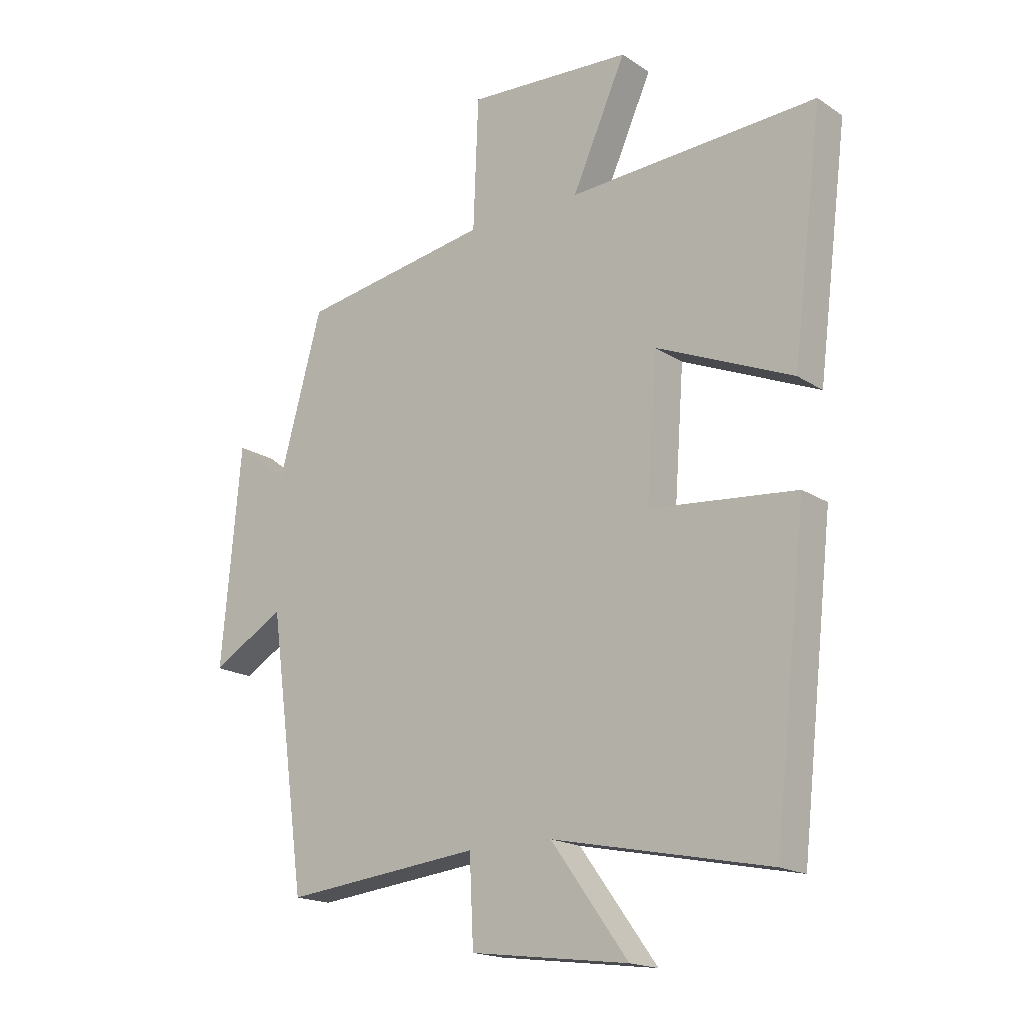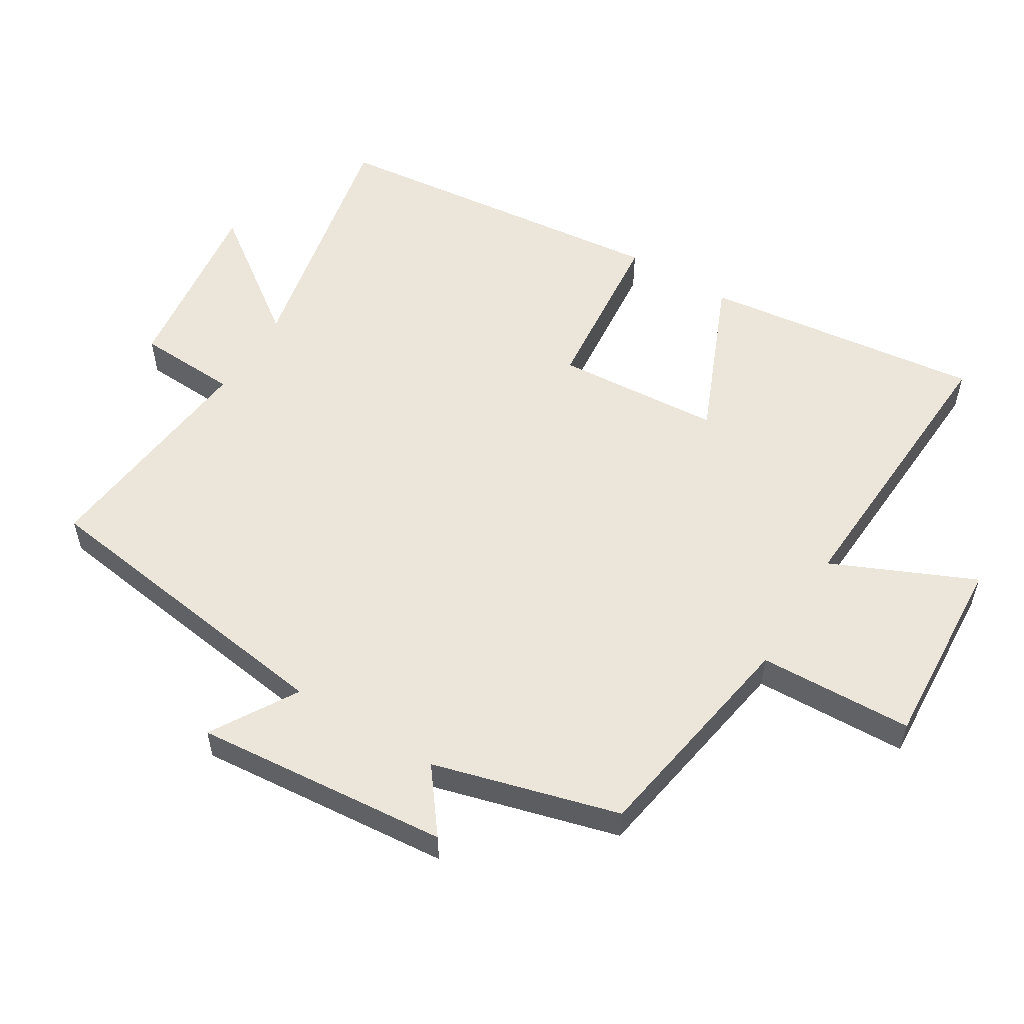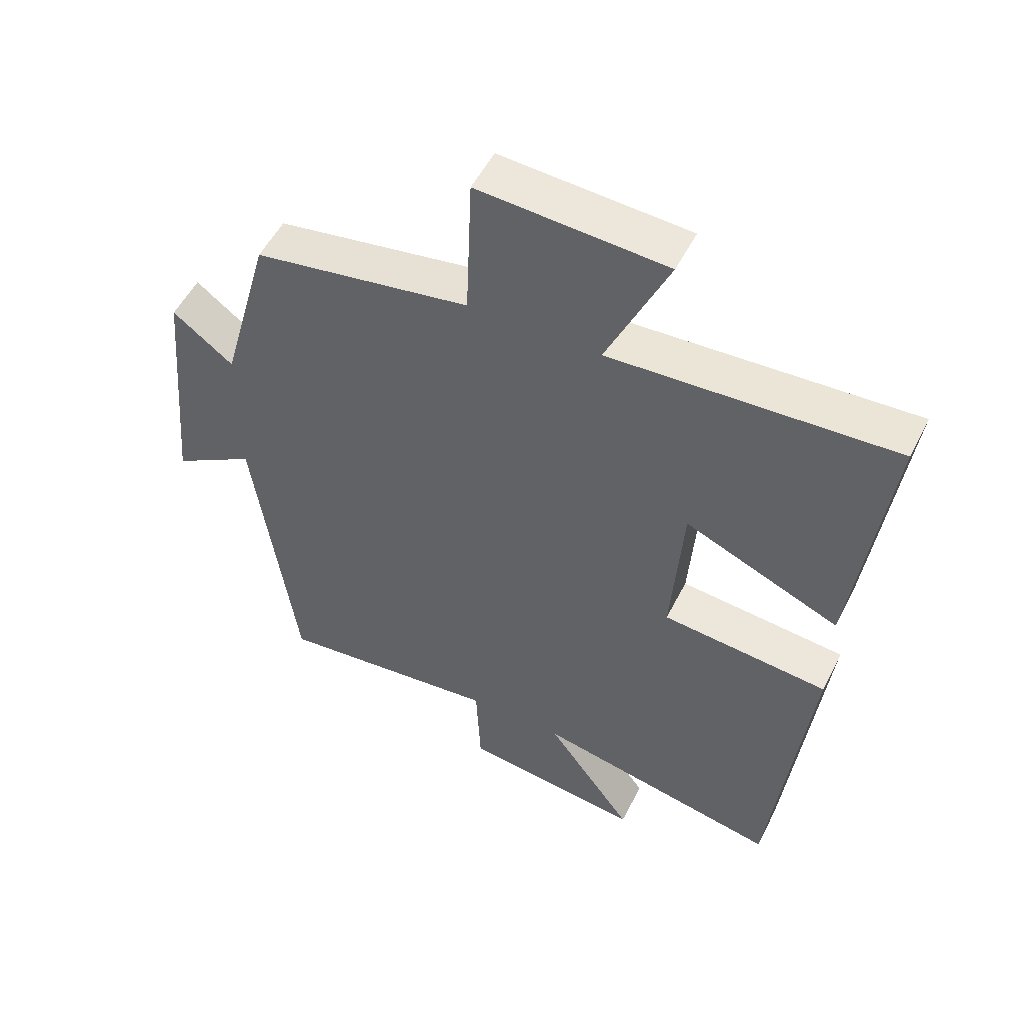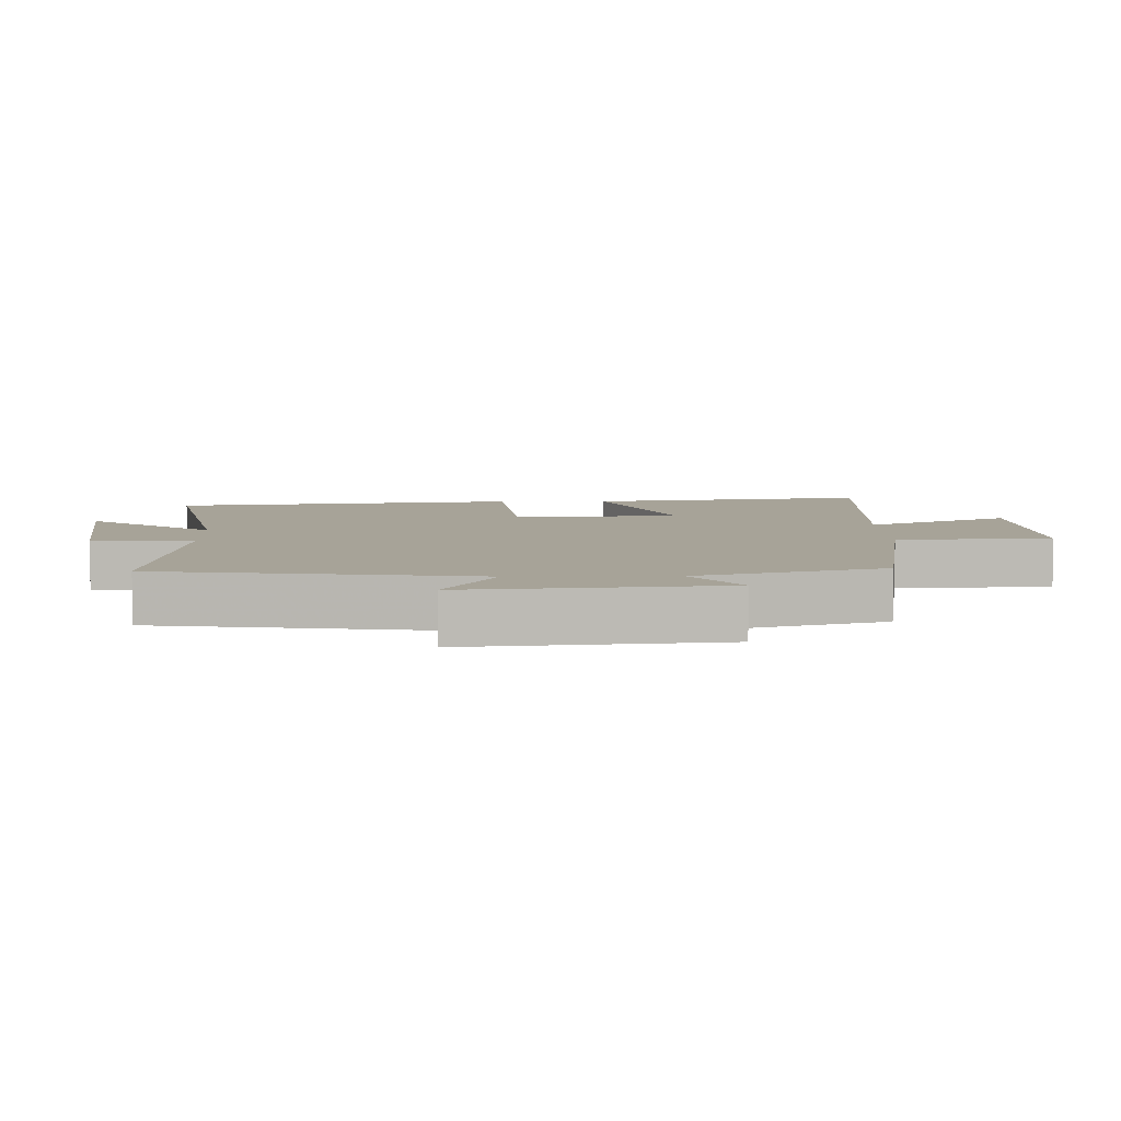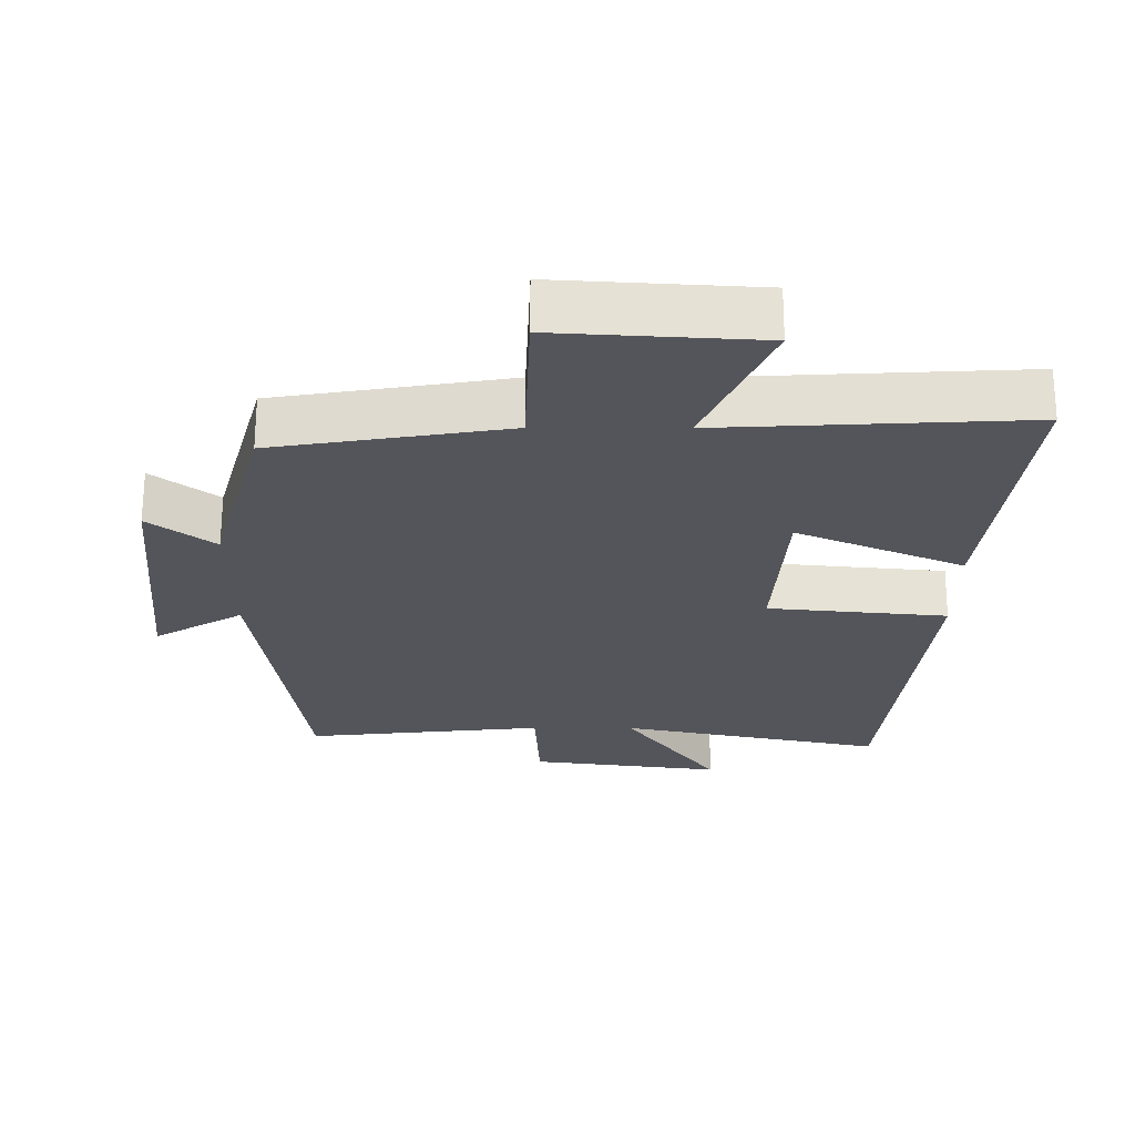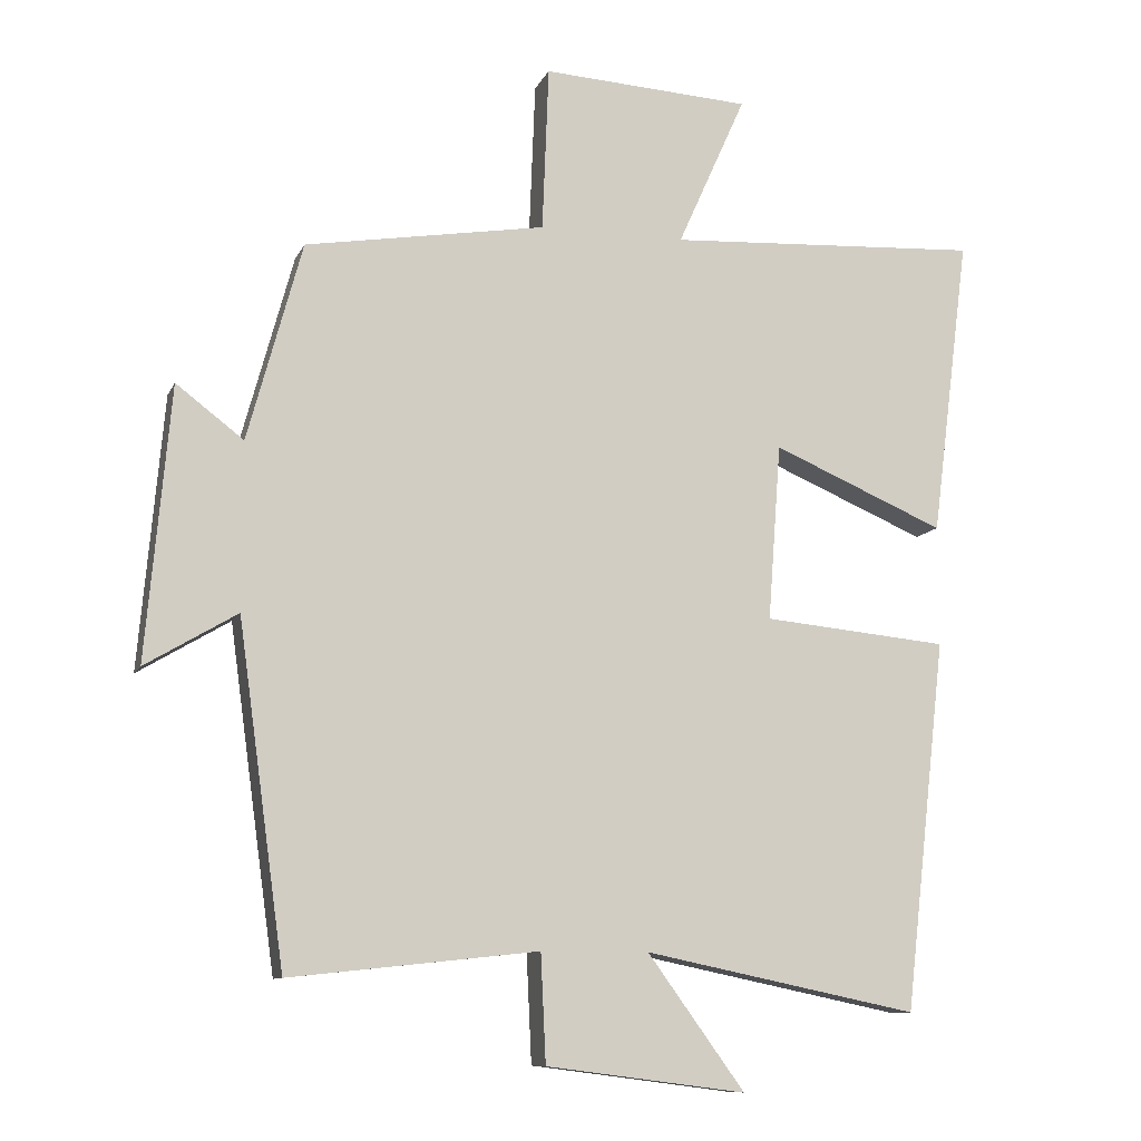
<metadata>
{"format":"obj","ext":"obj","renderer":"f3d","projection":"perspective","resolution":1024,"background":"white","views":[{"elev":-18.0,"azim":38.4,"up":"+Z"},{"elev":55.3,"azim":-58.4,"up":"+Y"},{"elev":52.6,"azim":26.3,"up":"+Z"},{"elev":6.8,"azim":-91.3,"up":"+Y"},{"elev":65.1,"azim":0.1,"up":"+Z"},{"elev":-10.1,"azim":-16.6,"up":"+Z"}]}
</metadata>
<code>
v 0.553 0.07 0.523
v 0.5 0.07 0.105
v 0.26 0.07 0.208
v 0.242 0.07 -0.038
v 0.5 0.07 -0.063
v 0.442 0.07 -0.579
v 0.061 0.07 -0.5
v 0.196 0.07 -0.686
v -0.082 0.07 -0.65
v -0.089 0.07 -0.5
v -0.435 0.07 -0.537
v -0.5 0.07 -0.064
v -0.628 0.07 -0.14
v -0.594 0.07 0.24
v -0.5 0.07 0.168
v -0.424 0.07 0.445
v -0.089 0.07 0.5
v -0.08 0.07 0.73
v 0.21 0.07 0.712
v 0.115 0.07 0.5
v 0.553 0 0.523
v 0.5 0 0.105
v 0.26 0 0.208
v 0.242 0 -0.038
v 0.5 0 -0.063
v 0.442 0 -0.579
v 0.061 0 -0.5
v 0.196 0 -0.686
v -0.082 0 -0.65
v -0.089 0 -0.5
v -0.435 0 -0.537
v -0.5 0 -0.064
v -0.628 0 -0.14
v -0.594 0 0.24
v -0.5 0 0.168
v -0.424 0 0.445
v -0.089 0 0.5
v -0.08 0 0.73
v 0.21 0 0.712
v 0.115 0 0.5
f 17 18 19 20
f 15 16 17 20
f 15 20 1
f 12 13 14 15
f 10 11 12 15
f 7 8 9 10
f 7 10 15
f 4 5 6 7
f 3 4 7 15
f 1 2 3
f 1 3 15
f 40 39 38 37
f 40 37 36 35
f 21 40 35
f 35 34 33 32
f 35 32 31 30
f 30 29 28 27
f 35 30 27
f 27 26 25 24
f 35 27 24 23
f 23 22 21
f 35 23 21
f 1 21 22 2
f 2 22 23 3
f 3 23 24 4
f 4 24 25 5
f 5 25 26 6
f 6 26 27 7
f 7 27 28 8
f 8 28 29 9
f 9 29 30 10
f 10 30 31 11
f 11 31 32 12
f 12 32 33 13
f 13 33 34 14
f 14 34 35 15
f 15 35 36 16
f 16 36 37 17
f 17 37 38 18
f 18 38 39 19
f 19 39 40 20
f 20 40 21 1

</code>
